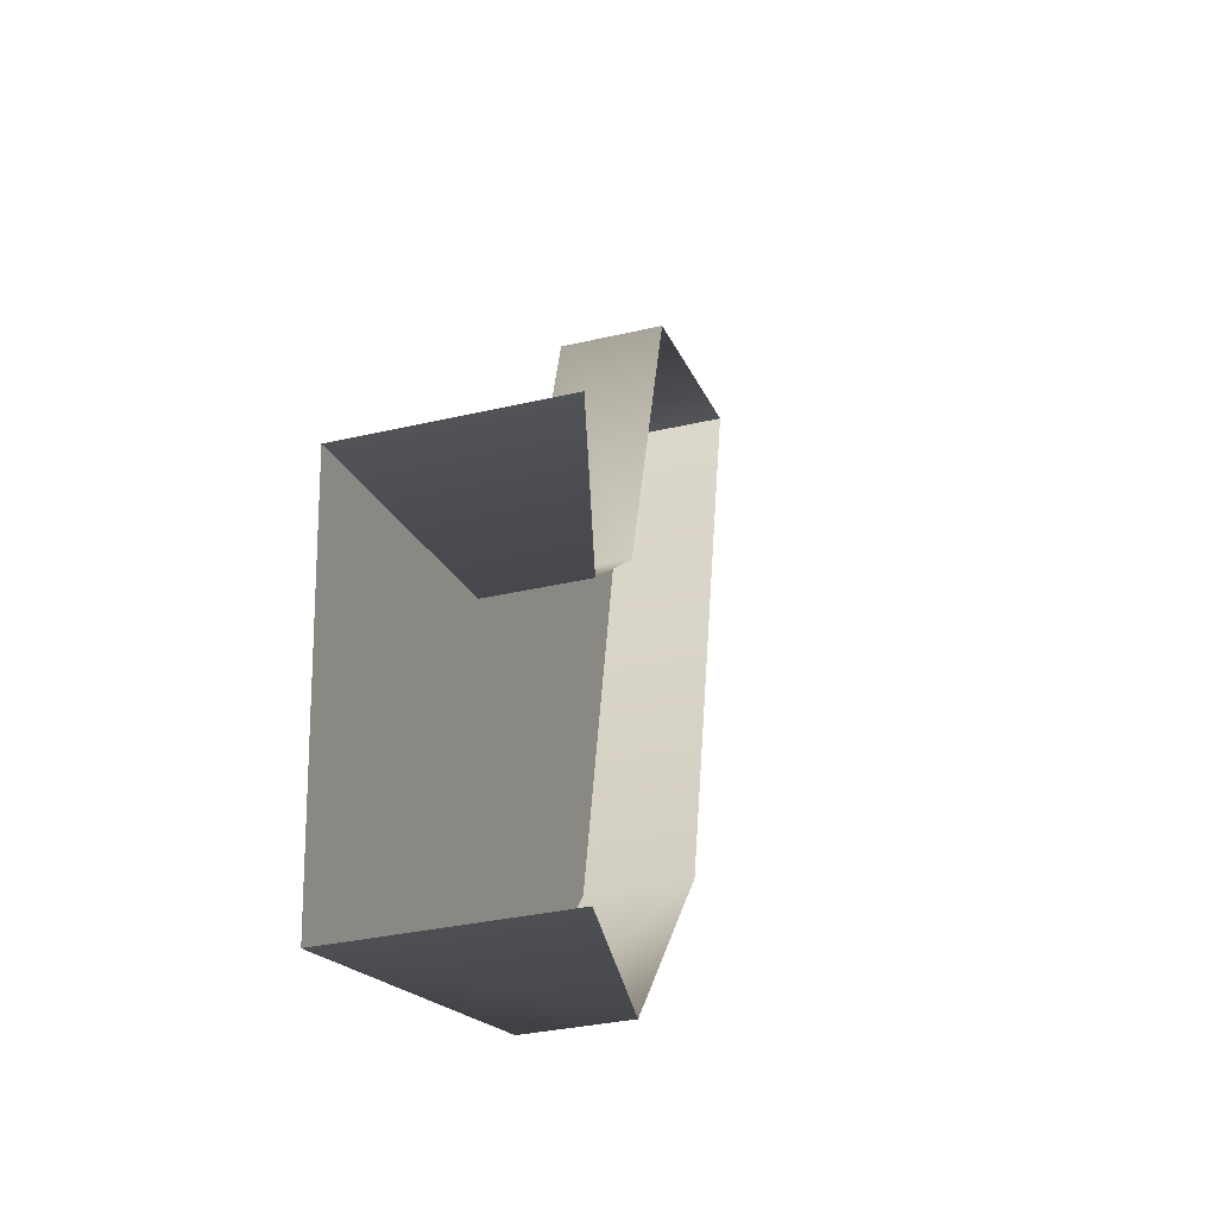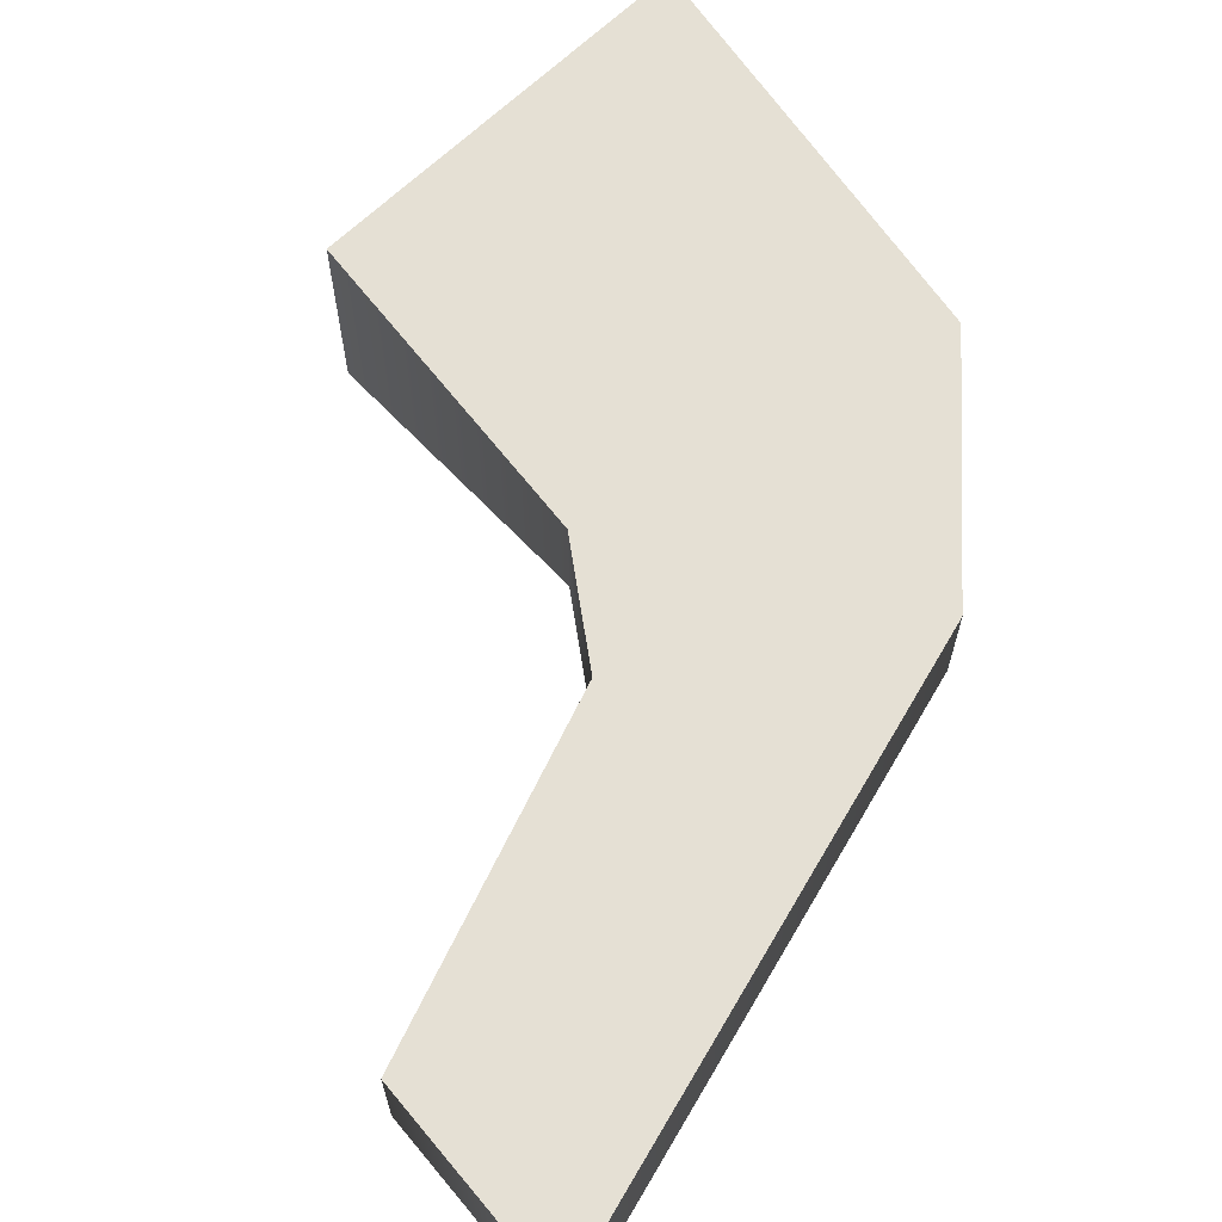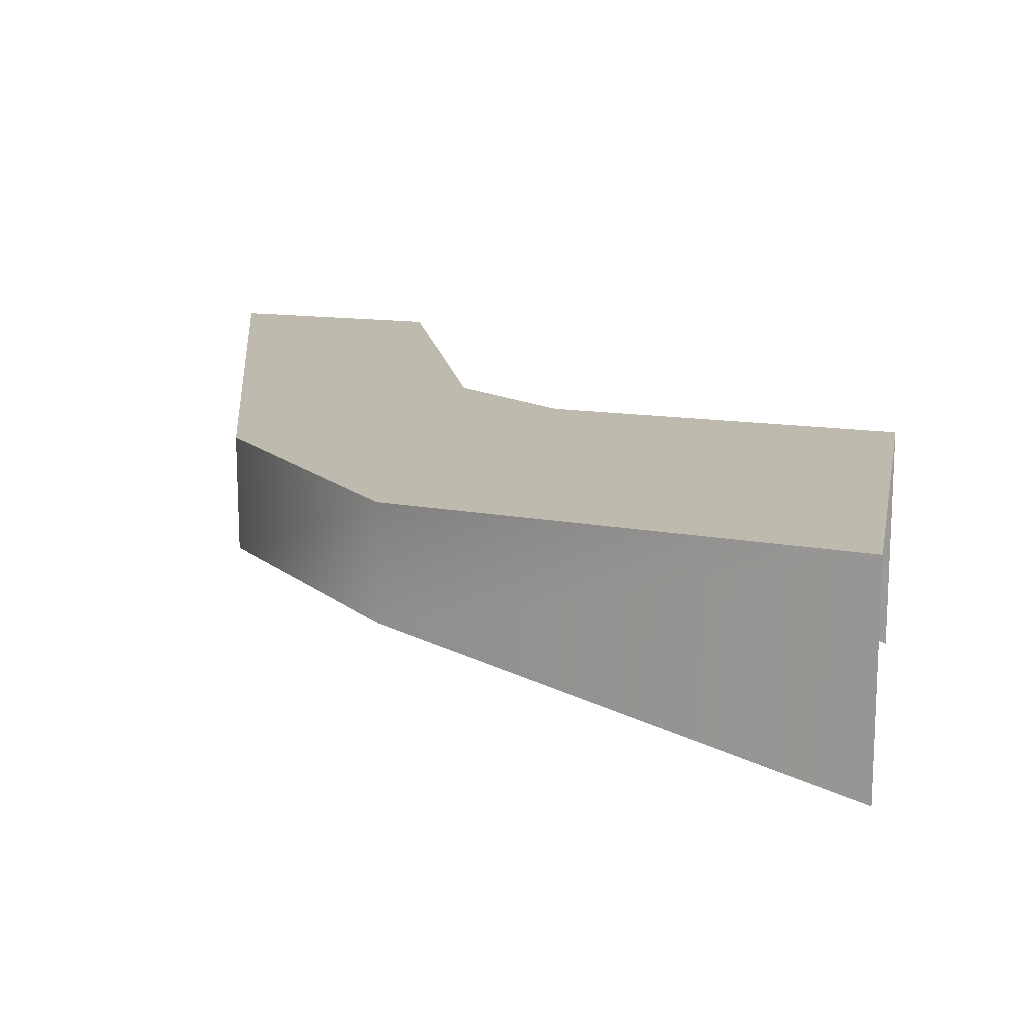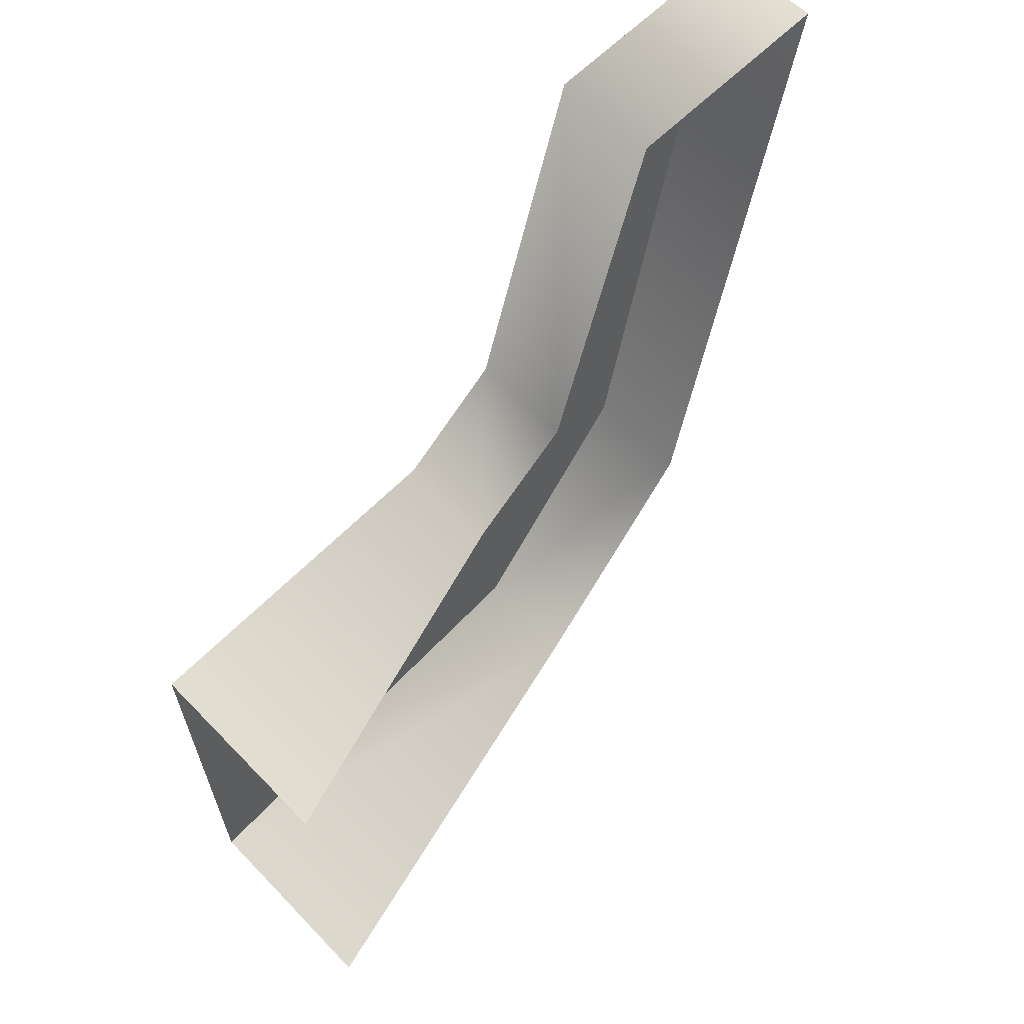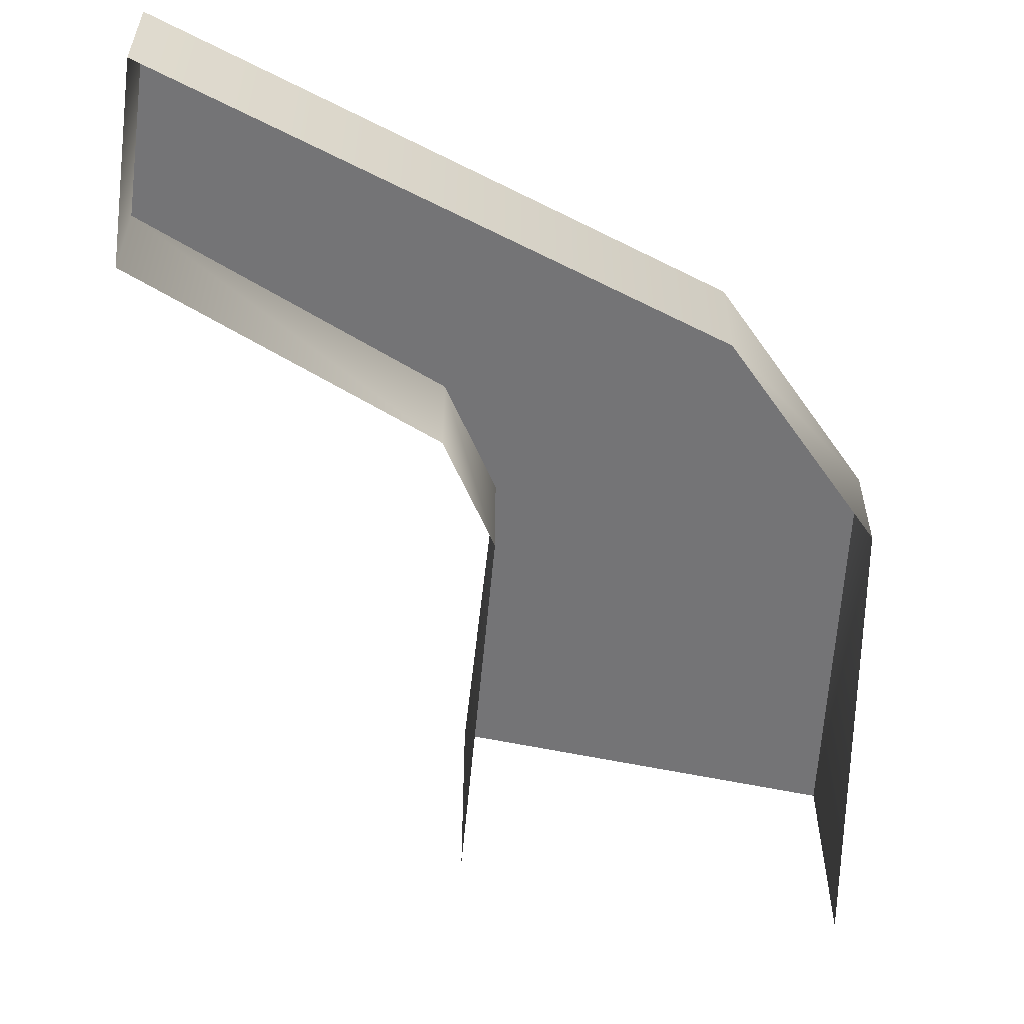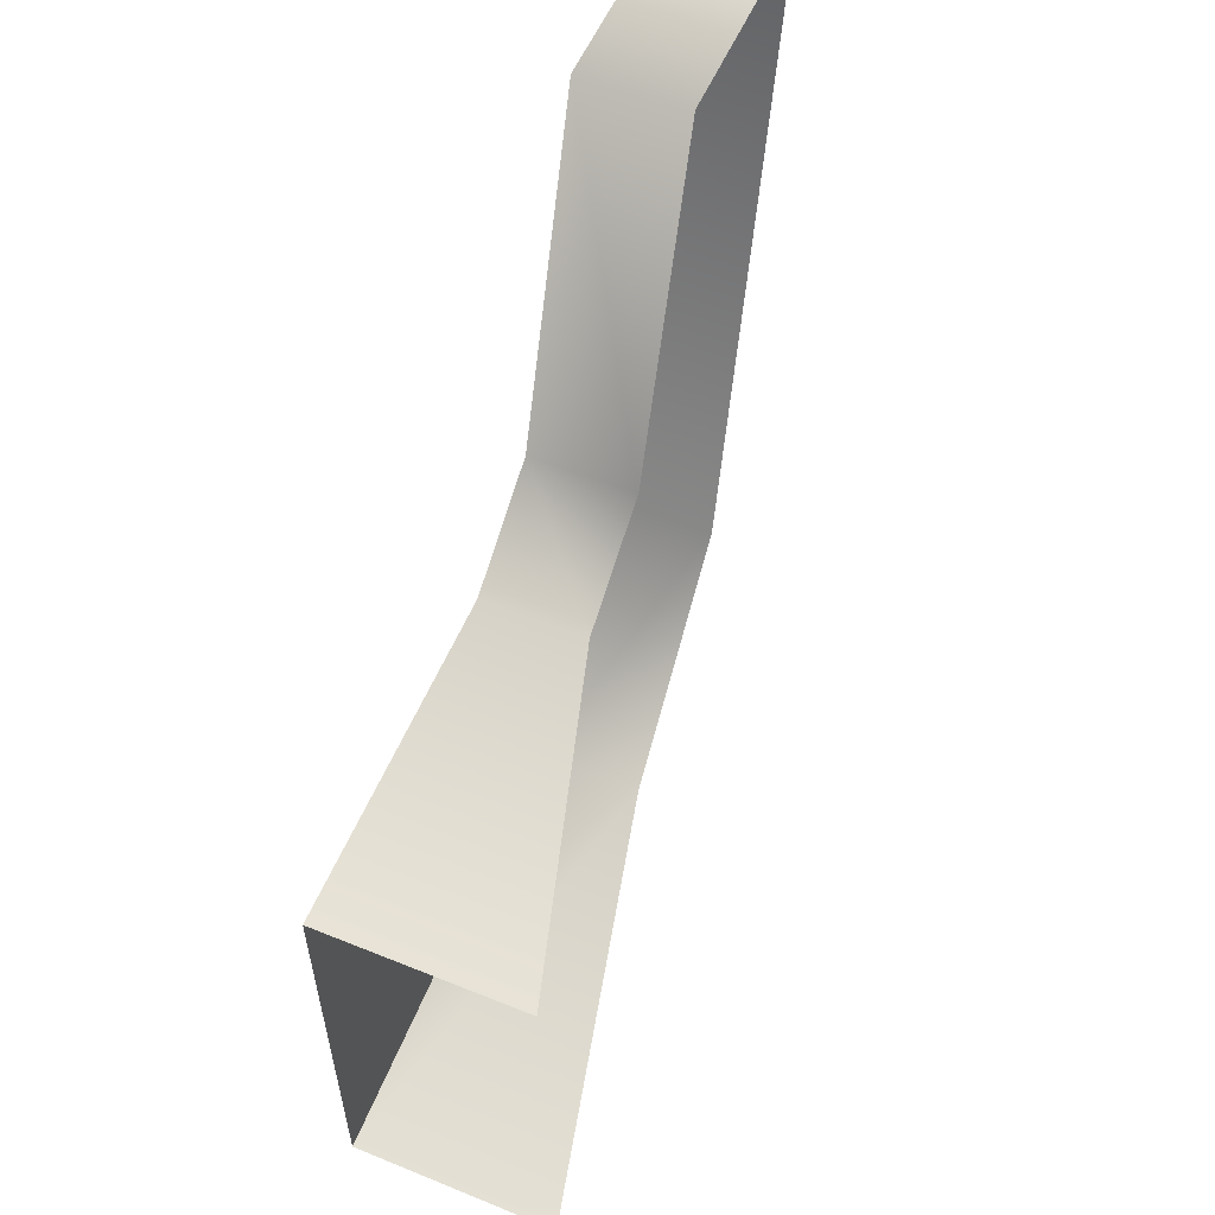
<metadata>
{"format":"obj","ext":"obj","renderer":"f3d","projection":"perspective","resolution":1024,"background":"white","views":[{"elev":-31.8,"azim":-71.5,"up":"+Z"},{"elev":65.3,"azim":42.4,"up":"+Y"},{"elev":15.7,"azim":-172.8,"up":"+Y"},{"elev":56.7,"azim":-42.8,"up":"+Z"},{"elev":-56.3,"azim":74.1,"up":"+Y"},{"elev":49.9,"azim":-65.8,"up":"+Z"}]}
</metadata>
<code>
o mesh50/mesh50-geometry#mesh50-geometry
v 0.1018 0.09253 -0.6293
v 0.0946 0.09624 -0.6303
v 0.0946 0.09253 -0.6303
v 0.1018 0.09624 -0.6293
v 0.09106 0.09253 -0.6421
v 0.0973 0.09624 -0.6502
v 0.0973 0.09253 -0.6502
v 0.09106 0.09624 -0.6421
v 0.08751 0.09253 -0.6449
v 0.09138 0.09624 -0.6574
v 0.08751 0.09624 -0.6449
v 0.09138 0.09253 -0.6574
v 0.07615 0.09624 -0.6469
v 0.07693 0.09624 -0.6609
v 0.07615 0.08897 -0.6469
v 0.07693 0.08897 -0.6609
f 1 2 3
f 3 2 1
f 4 2 1
f 1 2 4
f 2 5 3
f 3 5 2
f 4 6 2
f 2 6 4
f 4 1 7
f 7 1 4
f 8 5 2
f 2 5 8
f 4 7 6
f 6 7 4
f 2 6 8
f 8 6 2
f 8 9 5
f 5 9 8
f 6 7 10
f 10 7 6
f 8 6 11
f 11 6 8
f 8 11 9
f 9 11 8
f 10 7 12
f 12 7 10
f 13 6 10
f 10 6 13
f 11 6 13
f 13 6 11
f 11 13 9
f 9 13 11
f 12 14 10
f 10 14 12
f 13 10 14
f 14 10 13
f 9 13 15
f 15 13 9
f 12 16 14
f 14 16 12

</code>
